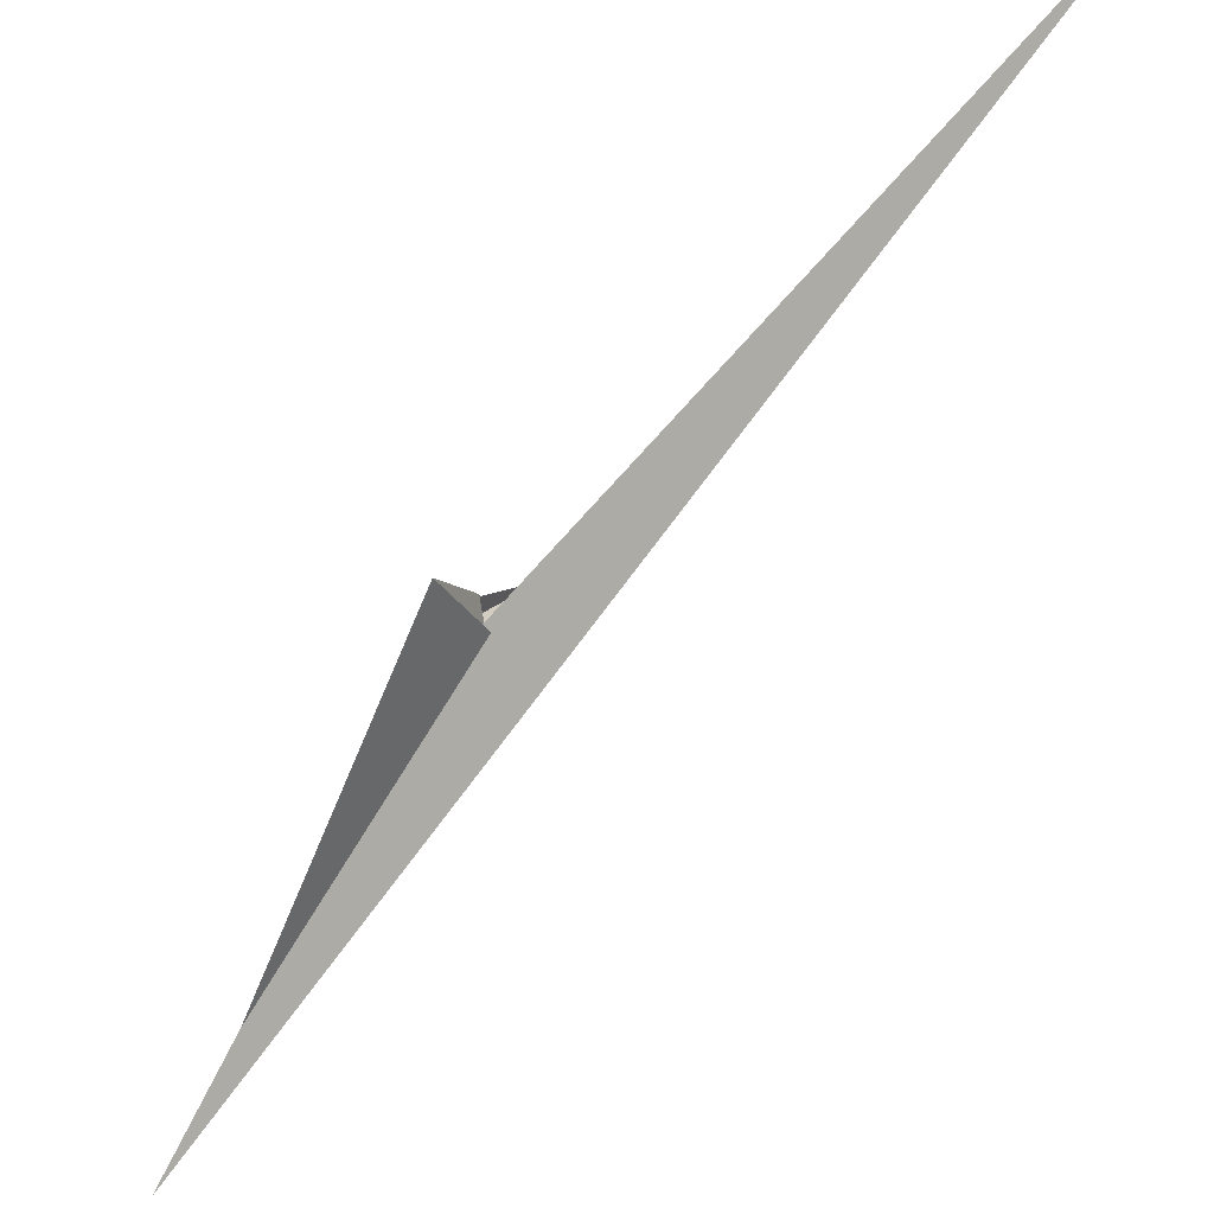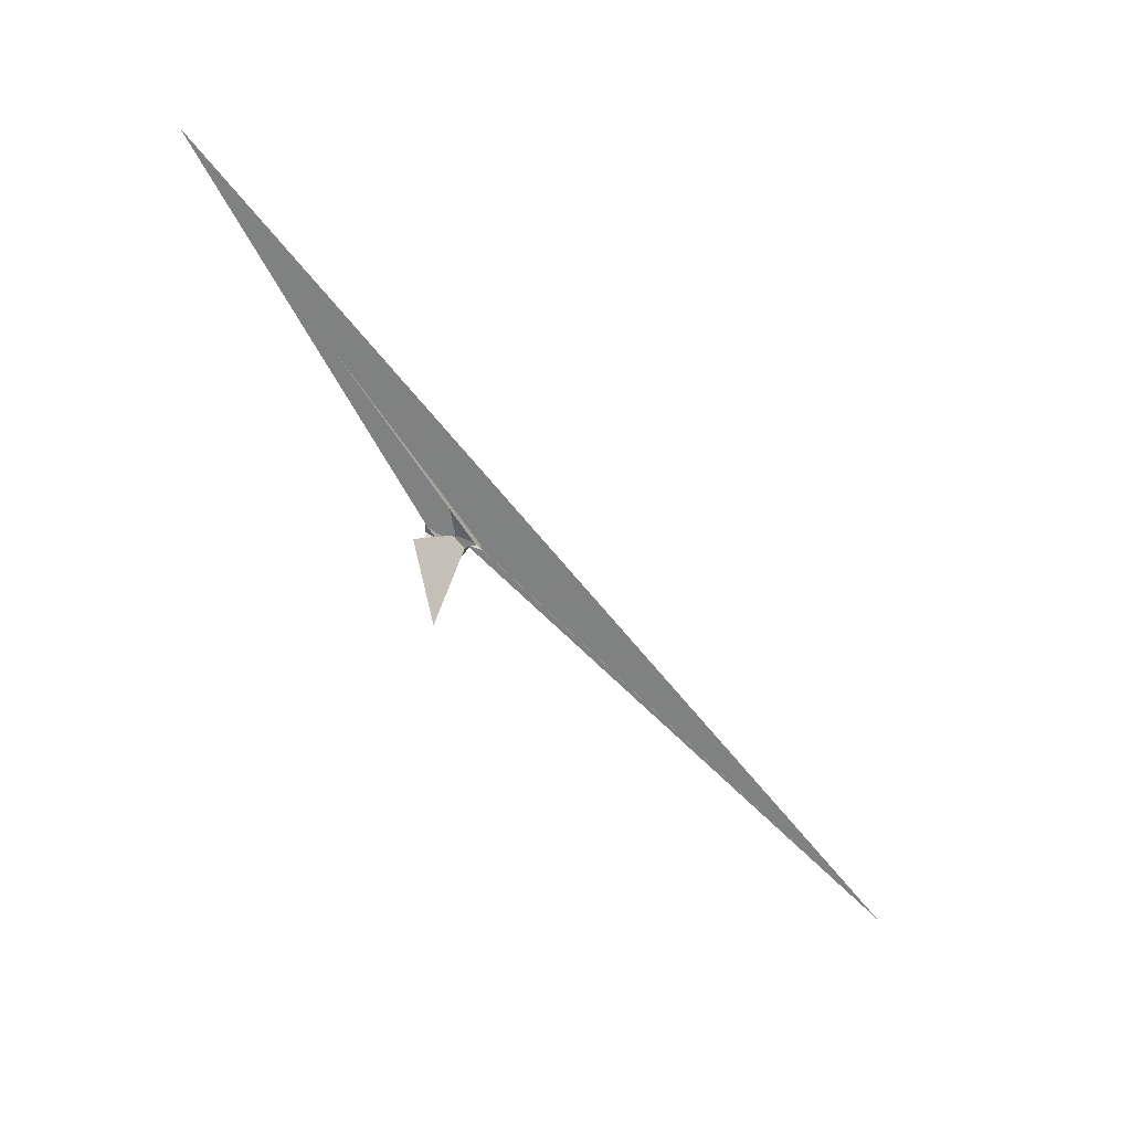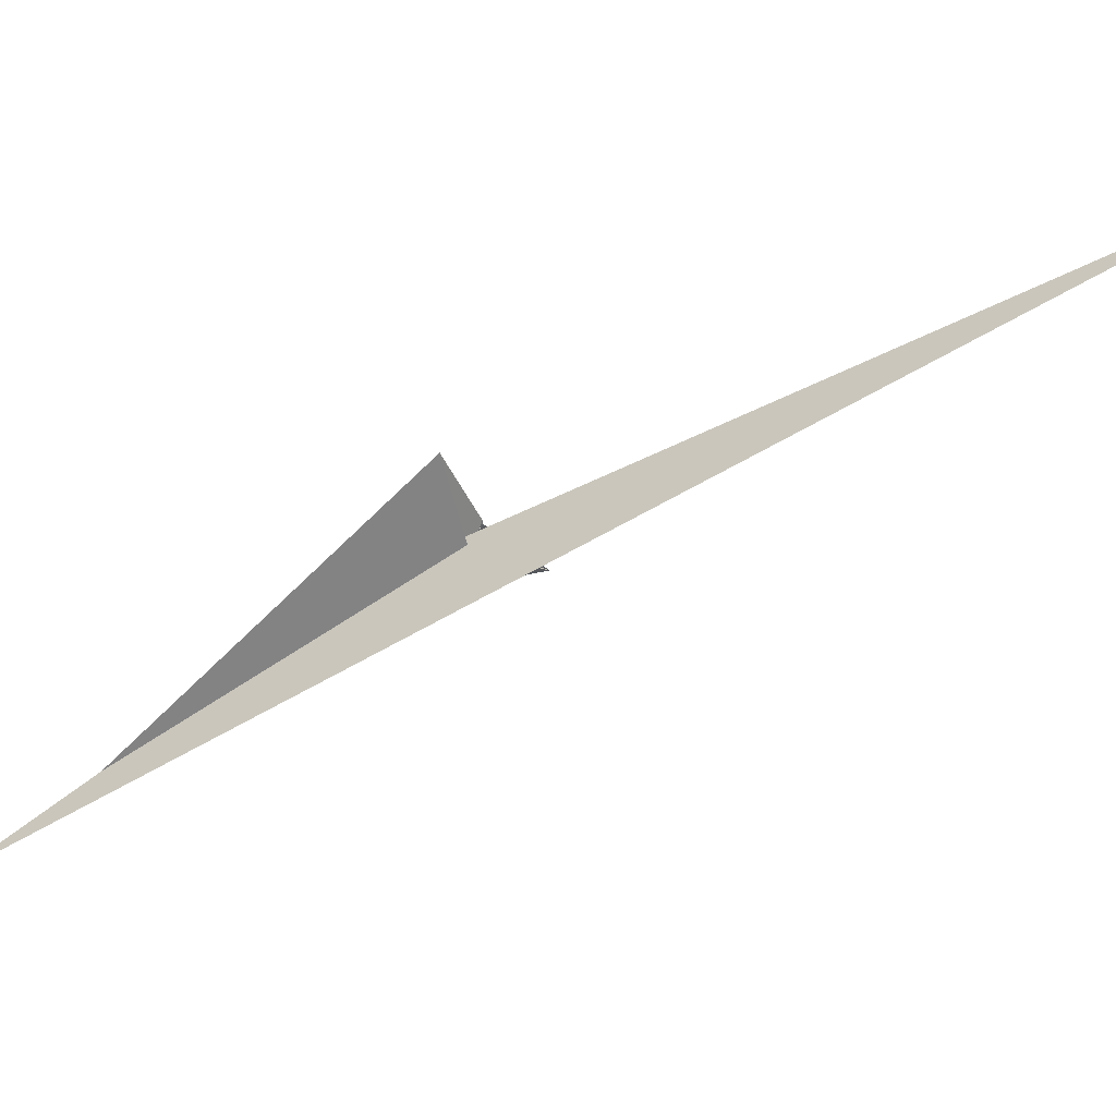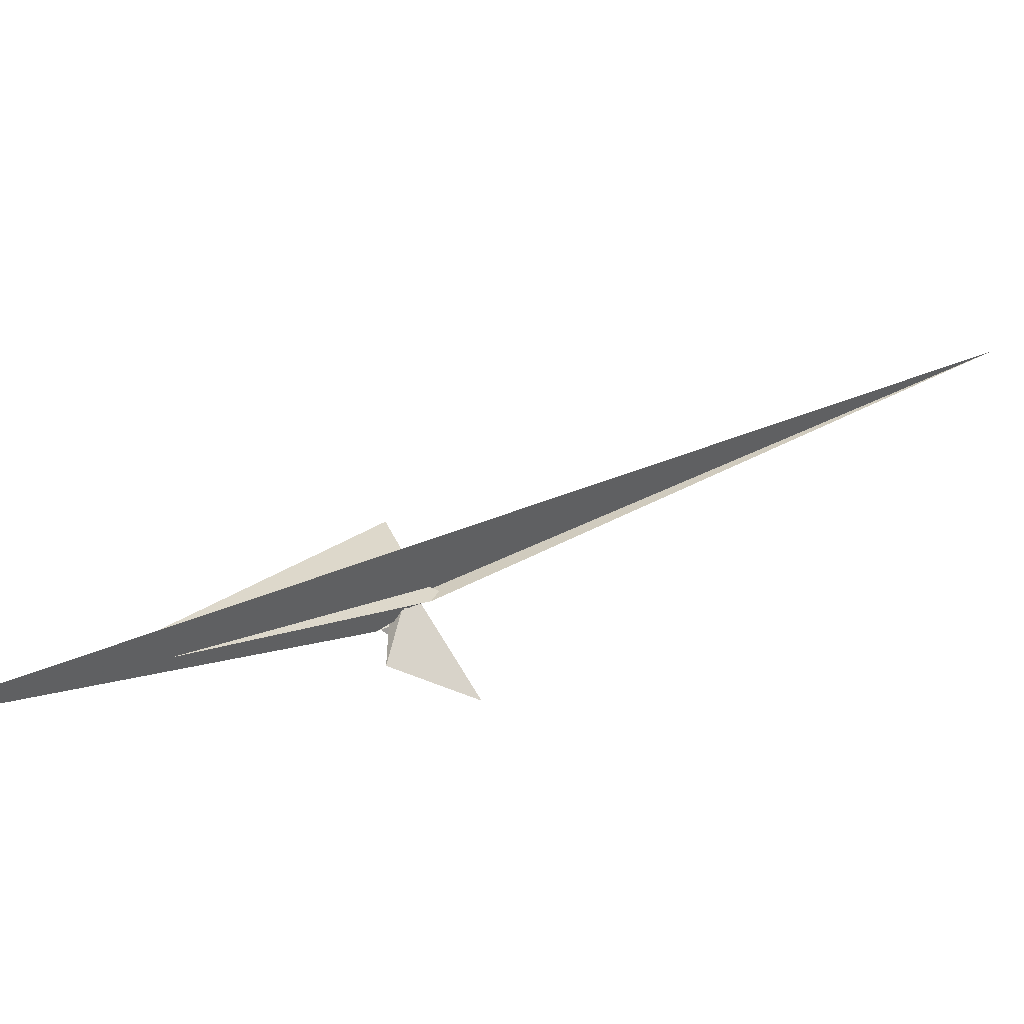
<metadata>
{"format":"obj","ext":"obj","renderer":"f3d","projection":"perspective","resolution":1024,"background":"white","views":[{"elev":73.8,"azim":17.2,"up":"+Y"},{"elev":16.4,"azim":36.3,"up":"+Z"},{"elev":56.9,"azim":52.2,"up":"+Y"},{"elev":-30.4,"azim":38.4,"up":"+Y"}]}
</metadata>
<code>
v 9.283 -12.44 -1.171
v 12.58 -13.03 -0.29
v 5.252 -11.18 -3.995
v -2.916 3.969 -50.97
v 49.73 -15.02 -5.778
v -8.005 -22.38 36.98
v 12.46 -7.099 -19.68
v -18.55 -42.28 105.6
v -53.83 -3.882 -8.828
v 12.63 -7.227 -19.32
v -13.18 -4.901 -18.61
v -3.27 33.2 -11.42
v 0.911 11.93 -7.04
v -24.84 61.9 -21.12
v 23.81 19.88 -2.837
v 29.55 29.25 -2.955
v 32.33 1.635 2.094
v -7.006 -87.5 6.864
v 6.277 21.24 -7.238
v 8.868 15.47 -5.702
v -6.226 45.02 -19.19
v 5.05 -15.4 -11.85
v 3.762 17.42 25.04
v 14.34 -26.88 49.96
v 4.63 8.235 19.02
v 0.5878 16.72 -2.803
v -3.957 9.881 -51.17
v 5.391 -2.798 12.46
v -40.8 -46.46 77.51
v 48 6.395 -22.16
v 6.074 21.38 -7.71
v 448.7 543.5 -715.8
v 35.22 9.557 -16.61
v 24.81 20.59 -4.733
v -10.16 -11.24 47
v 11.16 -16.22 -33.78
v -18.1 -41.02 13.2
v 10.98 23.93 10.13
v -131 -238 420
v -38.22 132.1 -20.72
v 14.87 -7.475 -12.75
v 39.8 -100.5 -113.4
v 19.89 -0.7023 -22.18
v -180.4 -348.4 610.4
f 1 2 10 7 3 4 11 9 8 5 6
f 1 2 17 15 16 19 20 13 12 14 18
f 3 4 27 21 12 13 26 25 23 24 22
f 5 6 28 29 14 12 21 31 32 33 30
f 3 7 36 34 15 16 35 28 29 37 22
f 5 8 39 40 38 23 24 17 15 34 30
f 1 6 28 35 25 23 38 41 43 42 18
f 8 9 26 25 35 16 19 31 32 44 39
f 7 10 41 38 40 27 21 31 19 20 36
f 9 11 42 43 33 30 34 36 20 13 26
f 4 11 42 18 14 29 37 44 39 40 27
f 2 10 41 43 33 32 44 37 22 24 17

</code>
